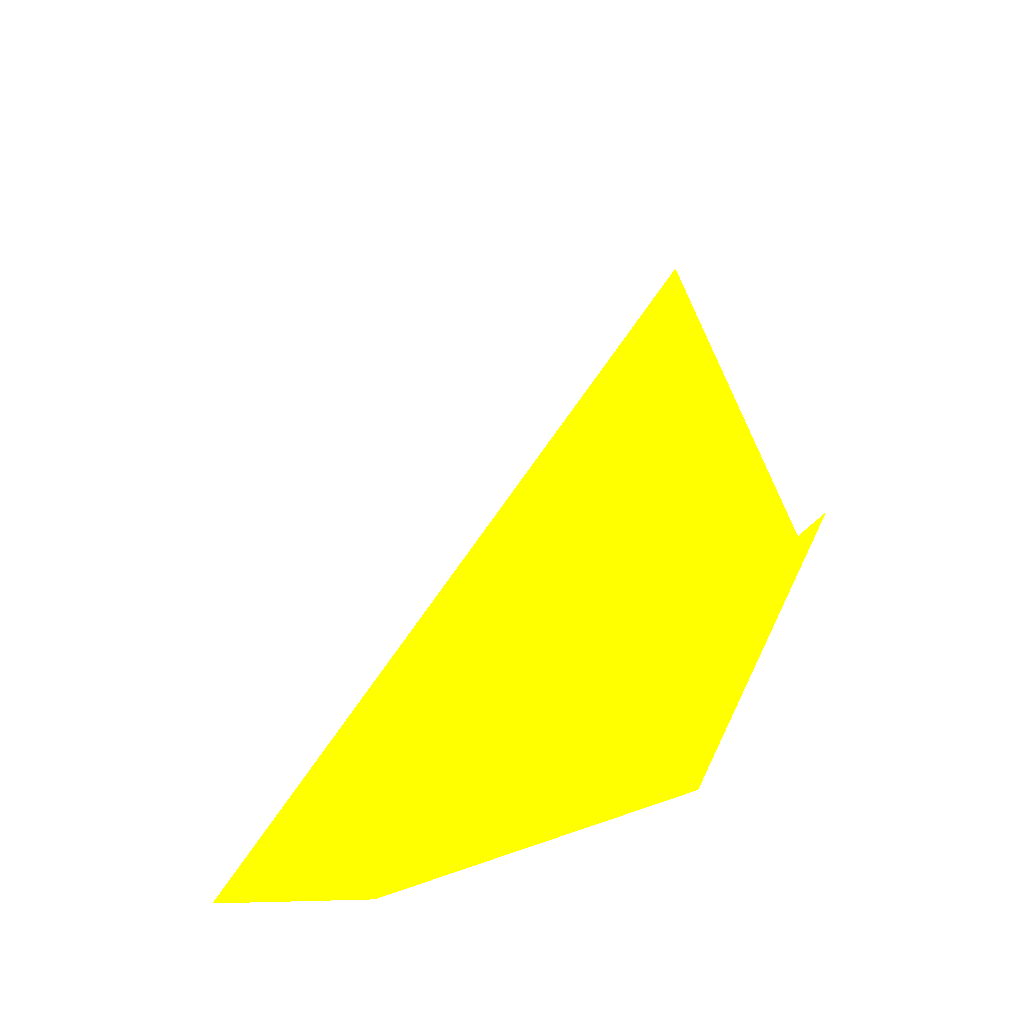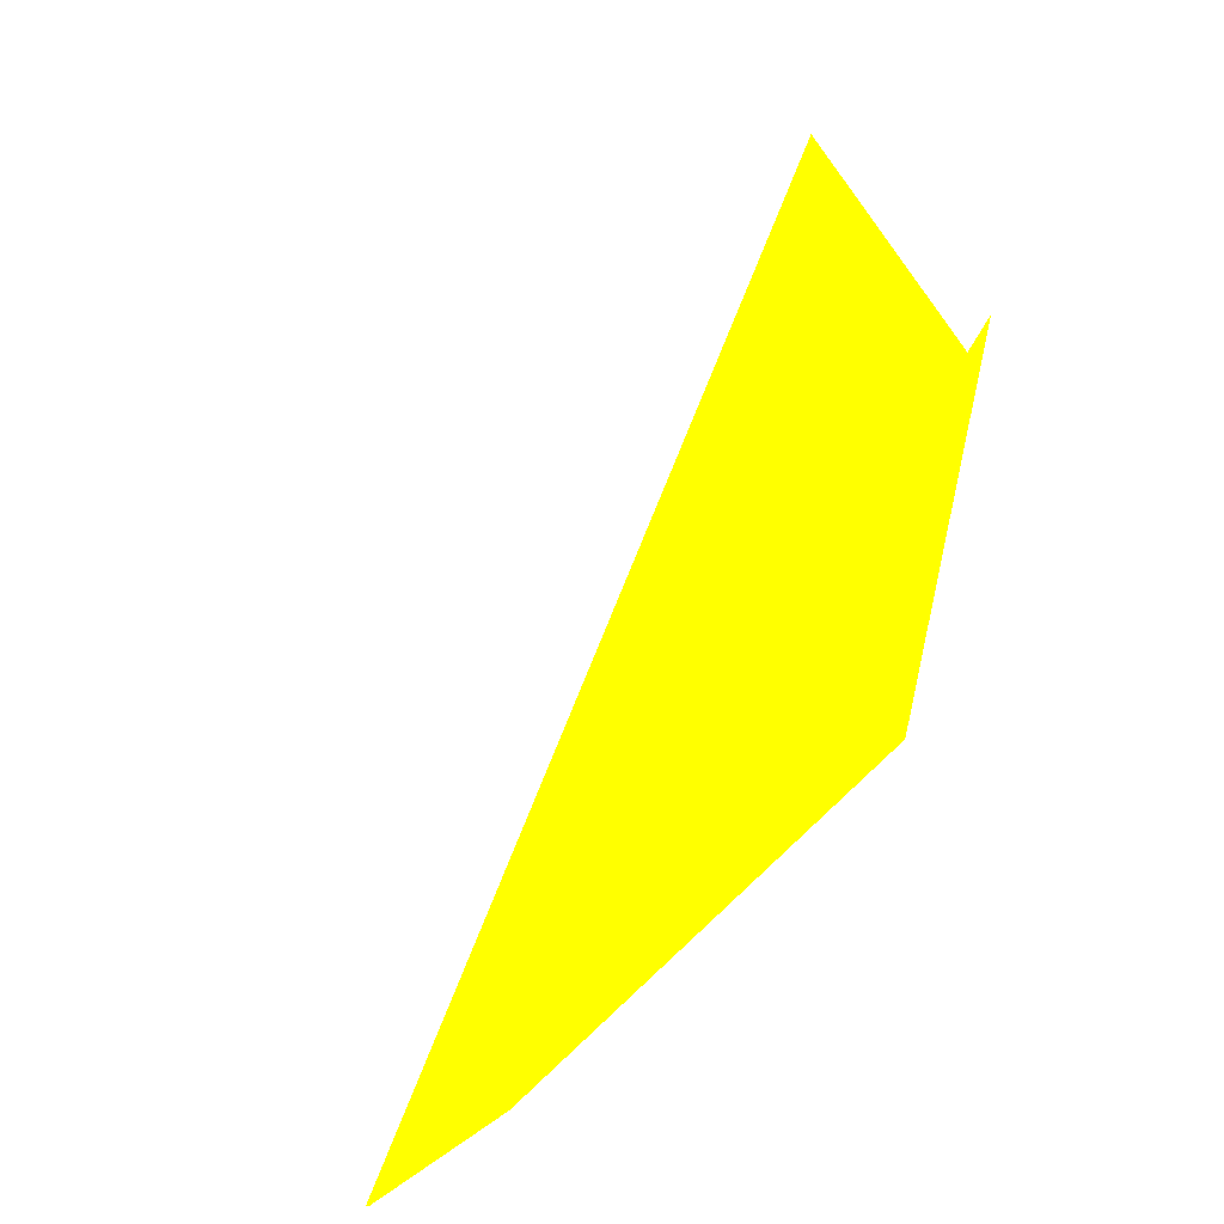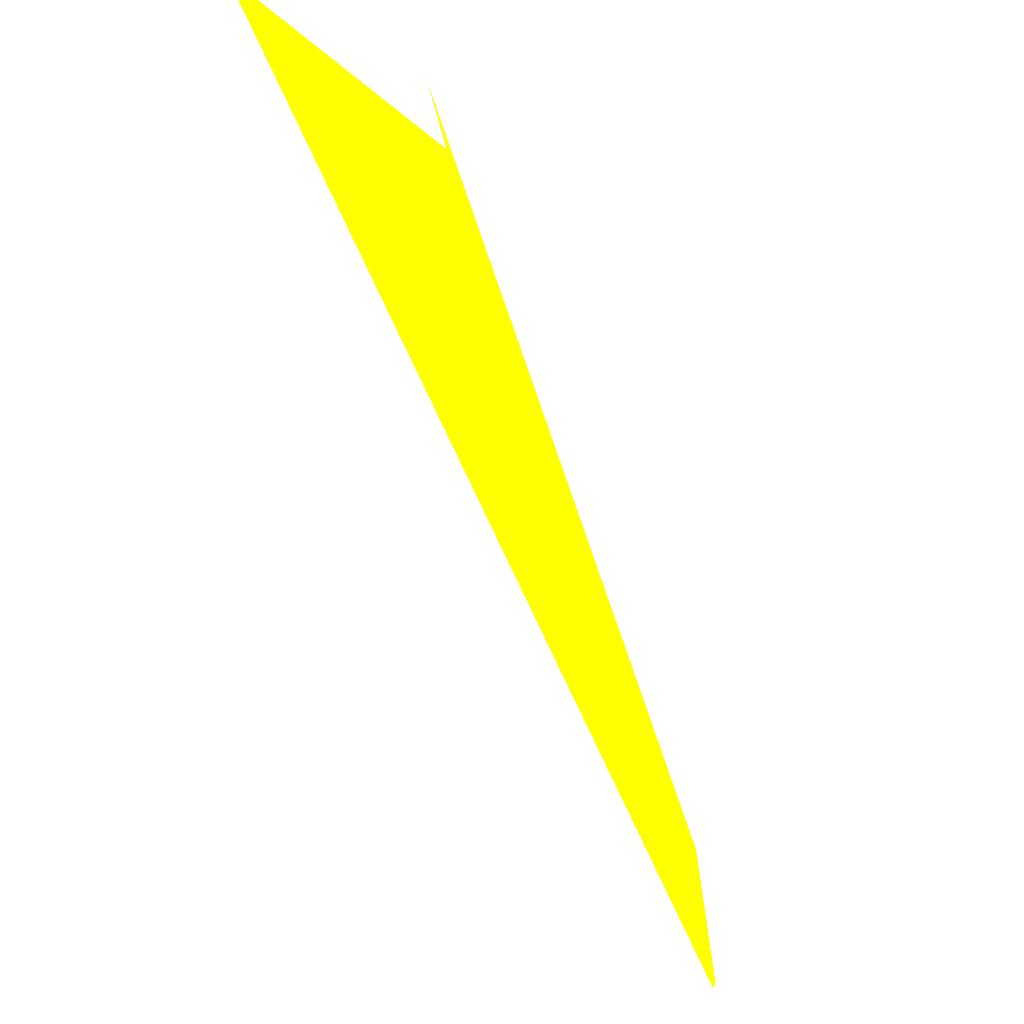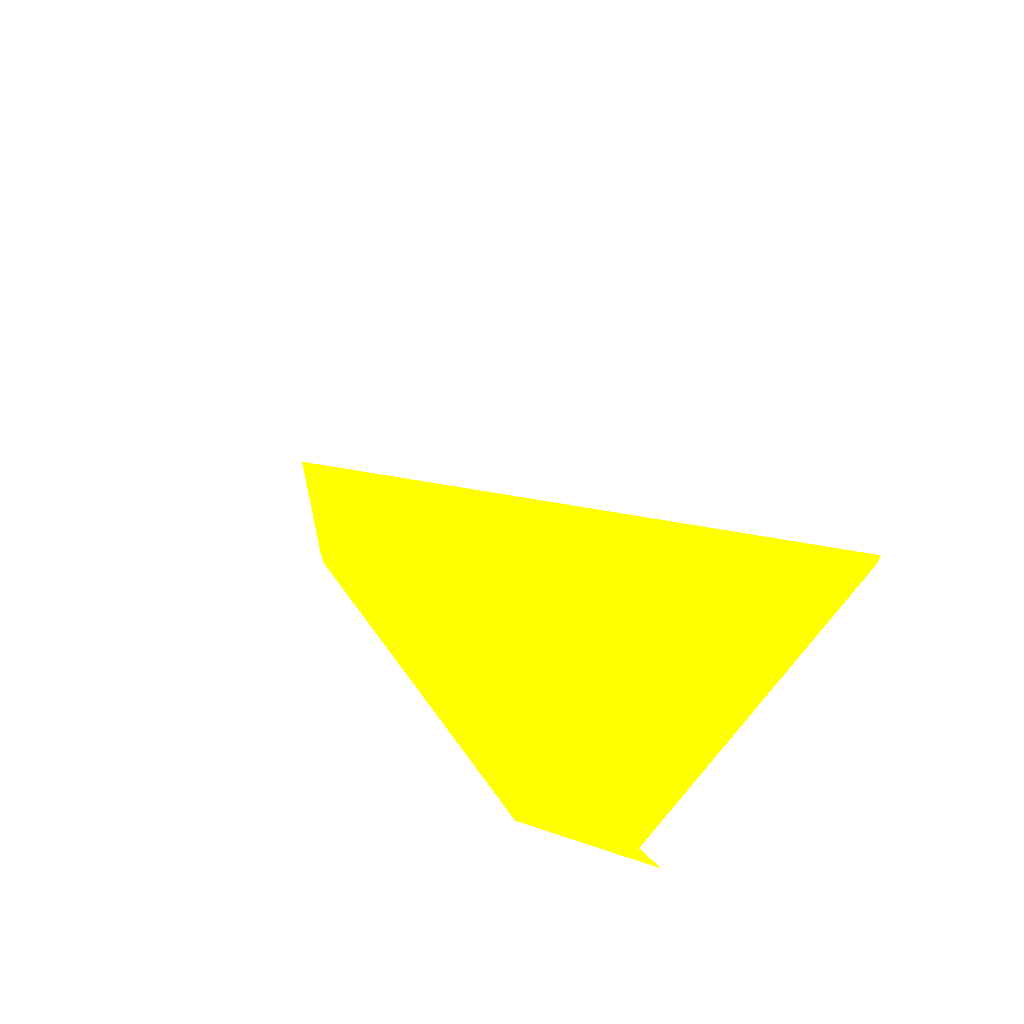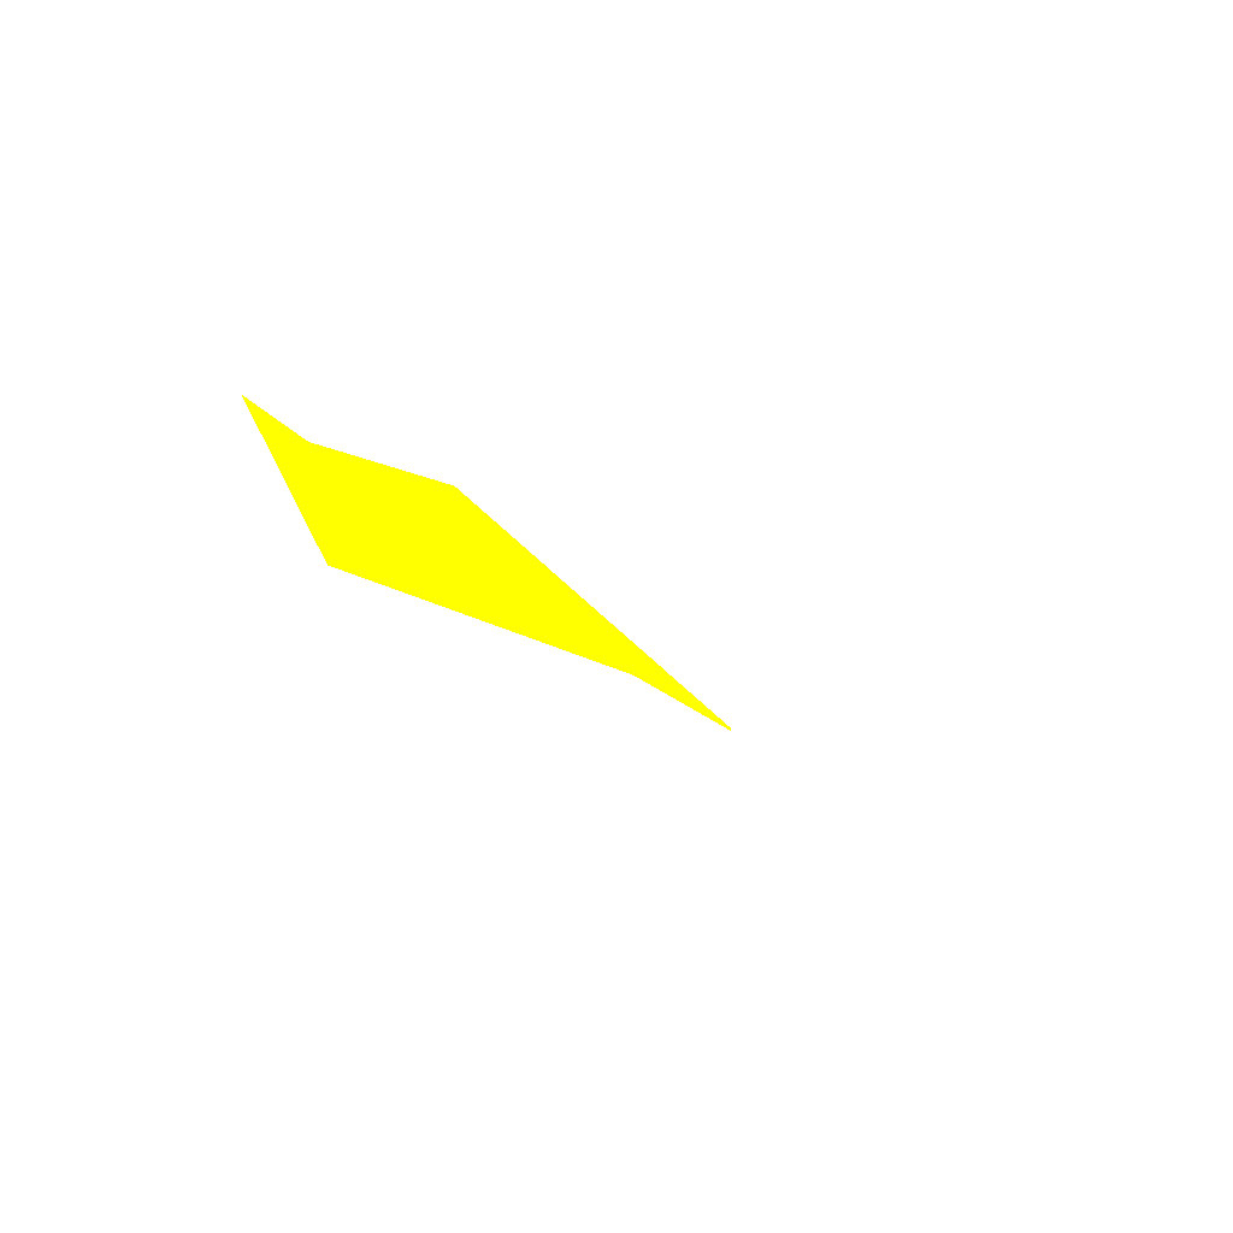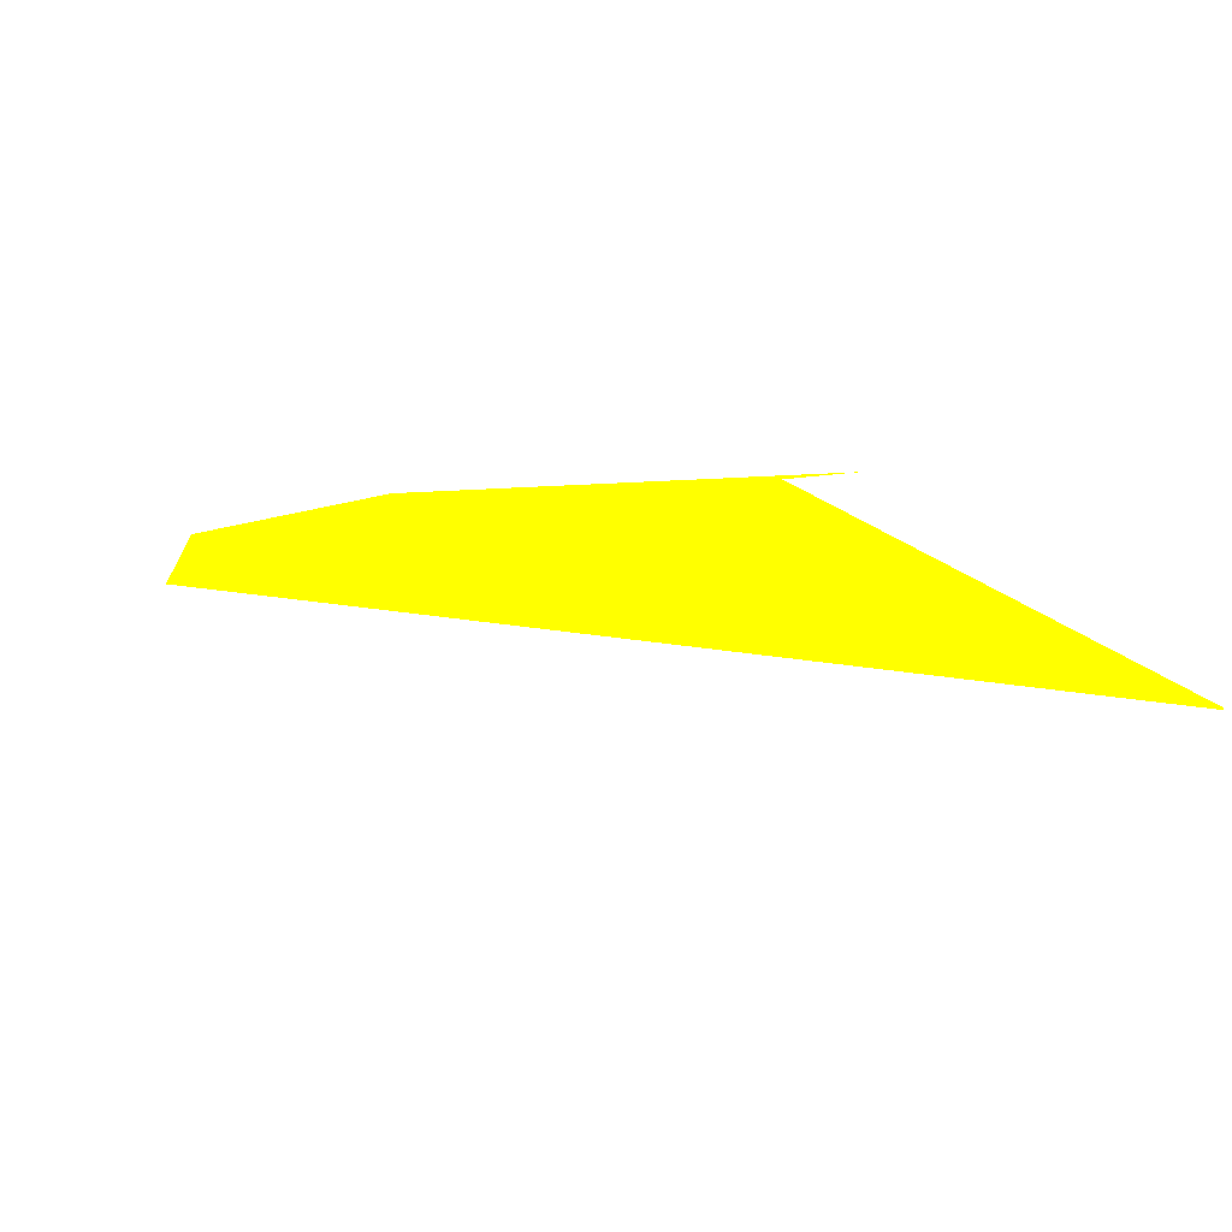
<metadata>
{"format":"obj","ext":"obj","renderer":"f3d","projection":"perspective","resolution":1024,"background":"white","views":[{"elev":-13.8,"azim":-50.8,"up":"+Y"},{"elev":76.5,"azim":-25.6,"up":"+Z"},{"elev":68.3,"azim":-112.9,"up":"+Y"},{"elev":54.7,"azim":61.6,"up":"+Y"},{"elev":-18.3,"azim":145.4,"up":"+Z"},{"elev":-2.9,"azim":75.4,"up":"+Z"}]}
</metadata>
<code>
o geometry_0
v 6.125e+05 5.855e+06 662.3 1 1 0
v 6.125e+05 5.855e+06 662.4 1 1 0
v 6.125e+05 5.855e+06 664 1 1 0
v 6.125e+05 5.855e+06 664 1 1 0
v 6.125e+05 5.855e+06 656.7 1 1 0
v 6.125e+05 5.855e+06 656.7 1 1 0
v 6.125e+05 5.855e+06 664 1 1 0
v 6.125e+05 5.855e+06 664 1 1 0
v 6.125e+05 5.855e+06 664 1 1 0
v 6.126e+05 5.855e+06 664 1 1 0
f 5 8 9
f 5 9 6
f 2 5 6
f 3 4 1
f 4 7 8
f 4 3 10
f 2 3 1
f 1 4 5
f 10 9 7
f 10 3 9
f 7 9 8
f 7 4 10
f 5 4 8
f 2 6 9
f 2 9 3
f 2 1 5

</code>
